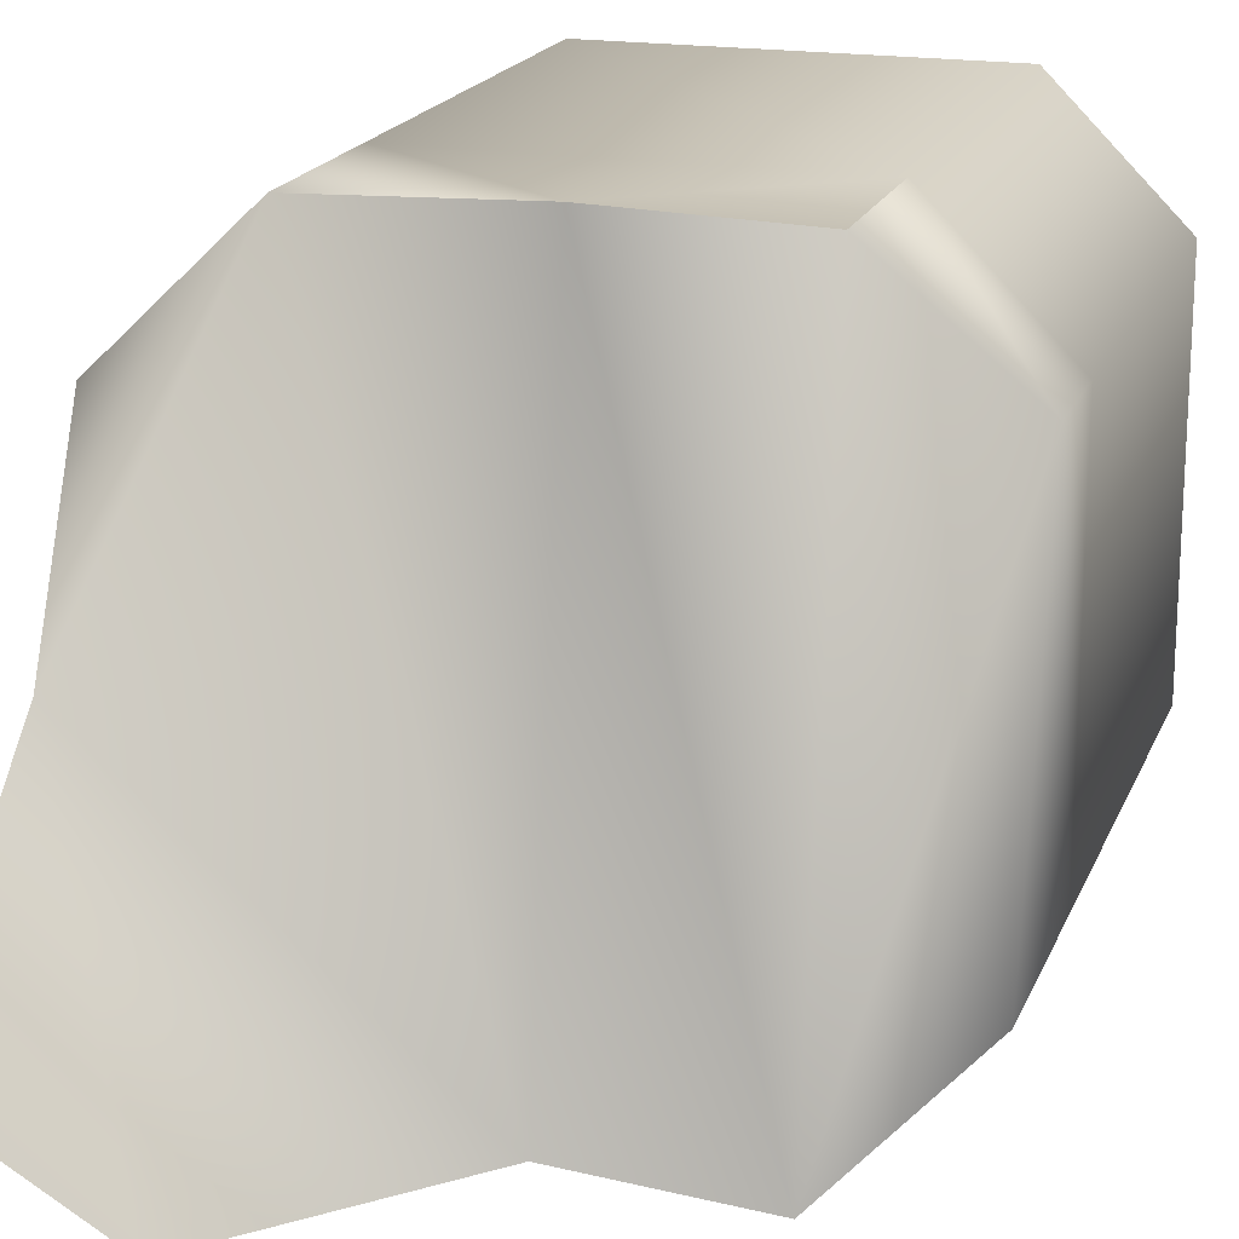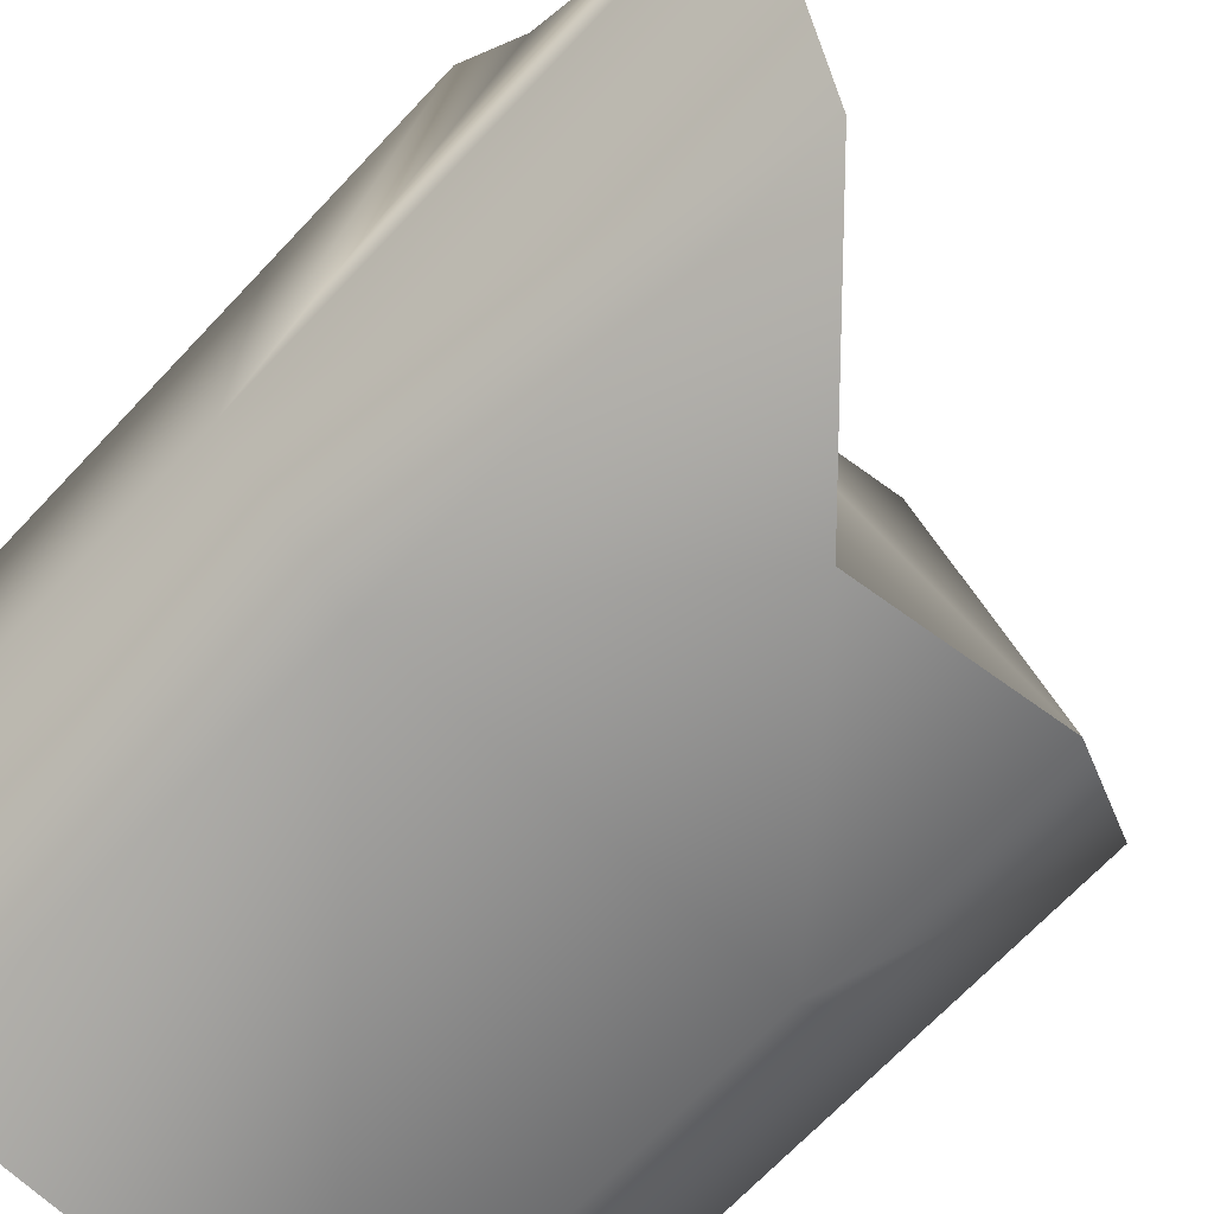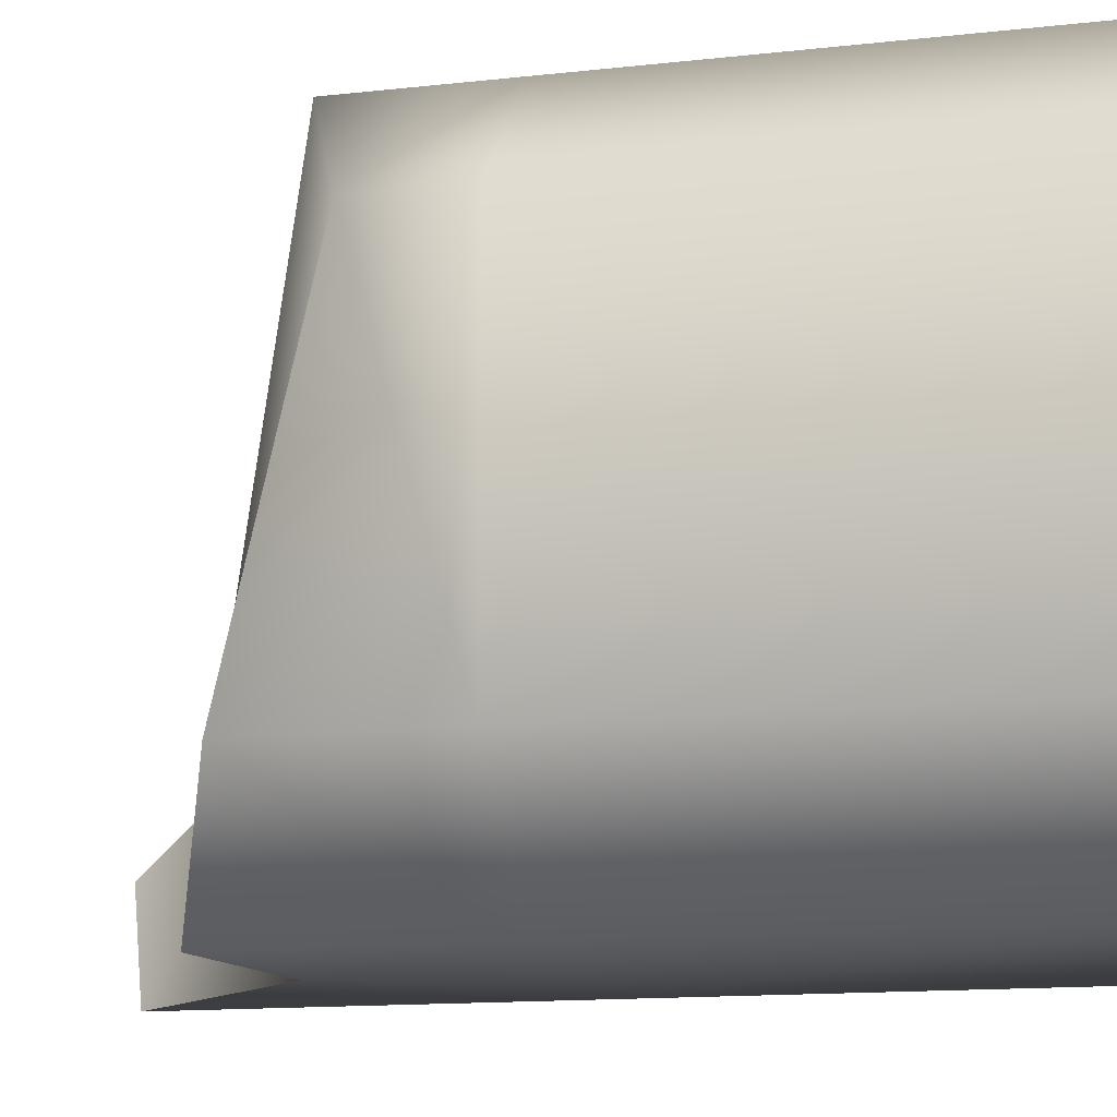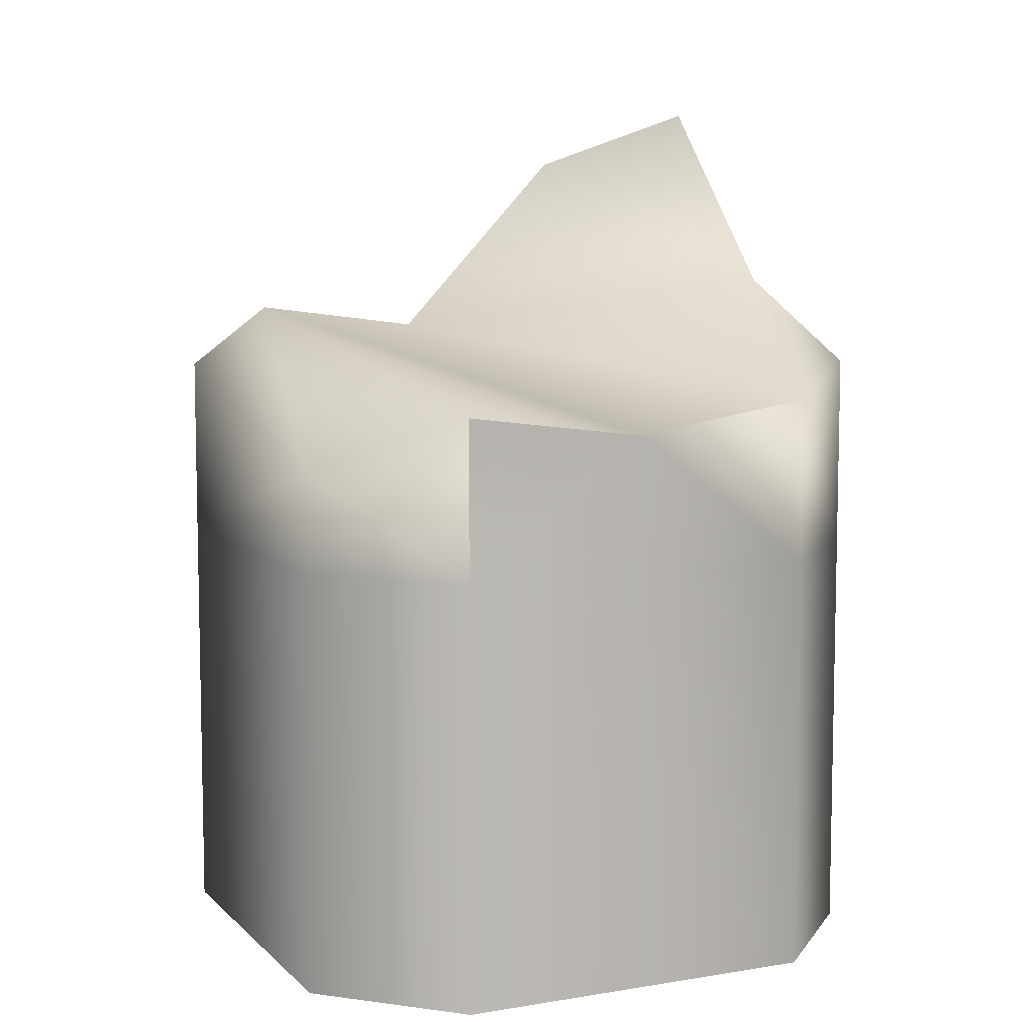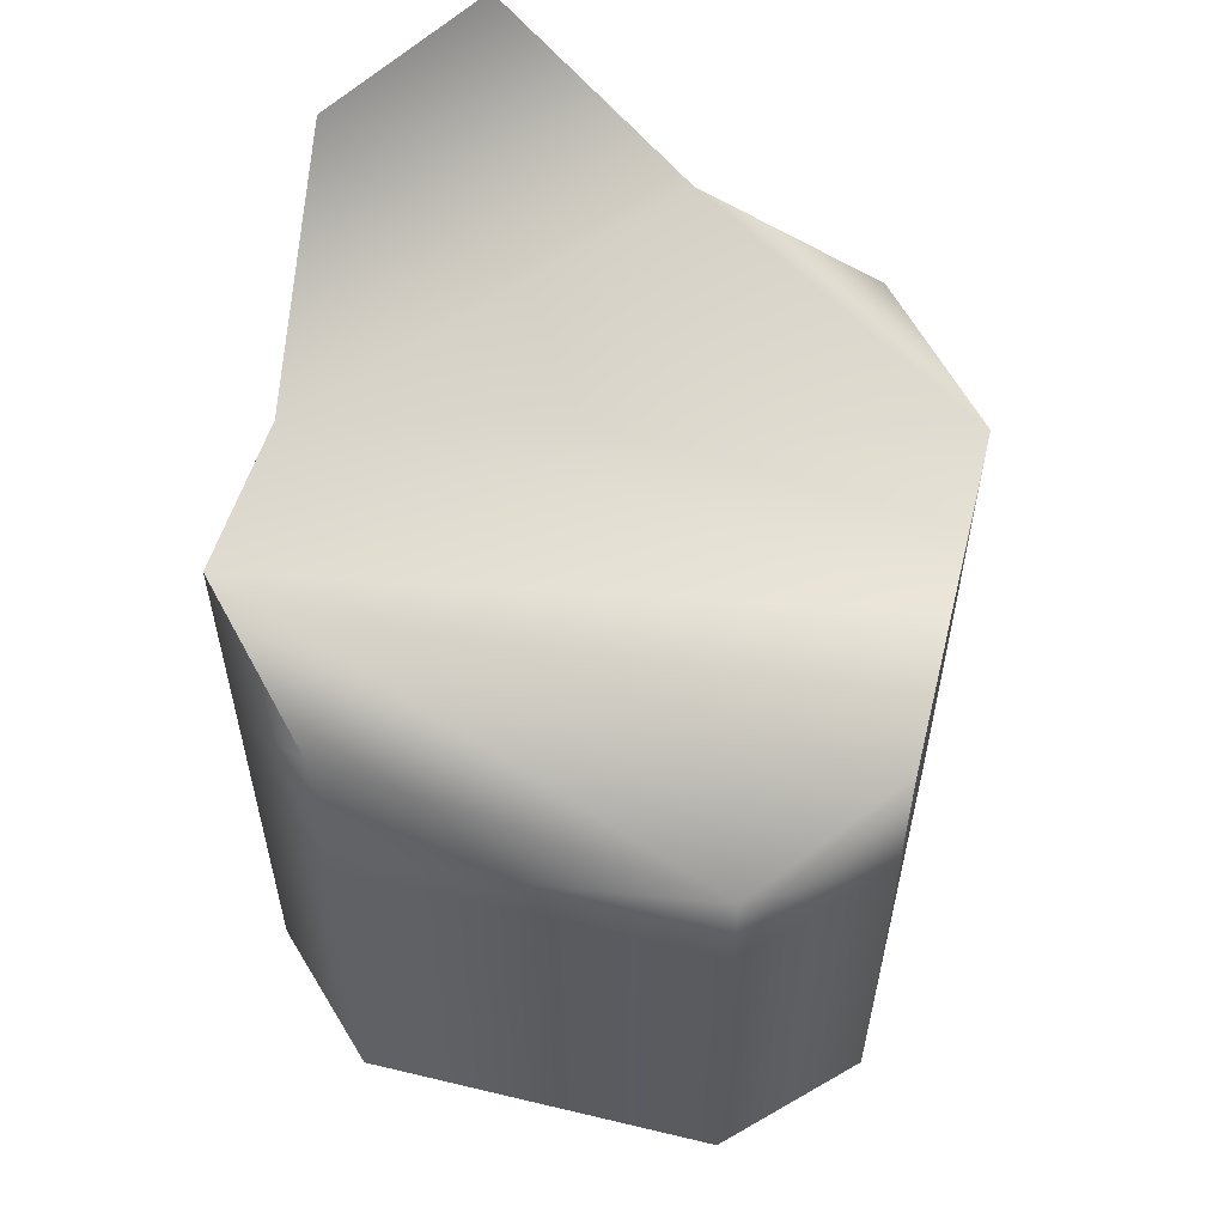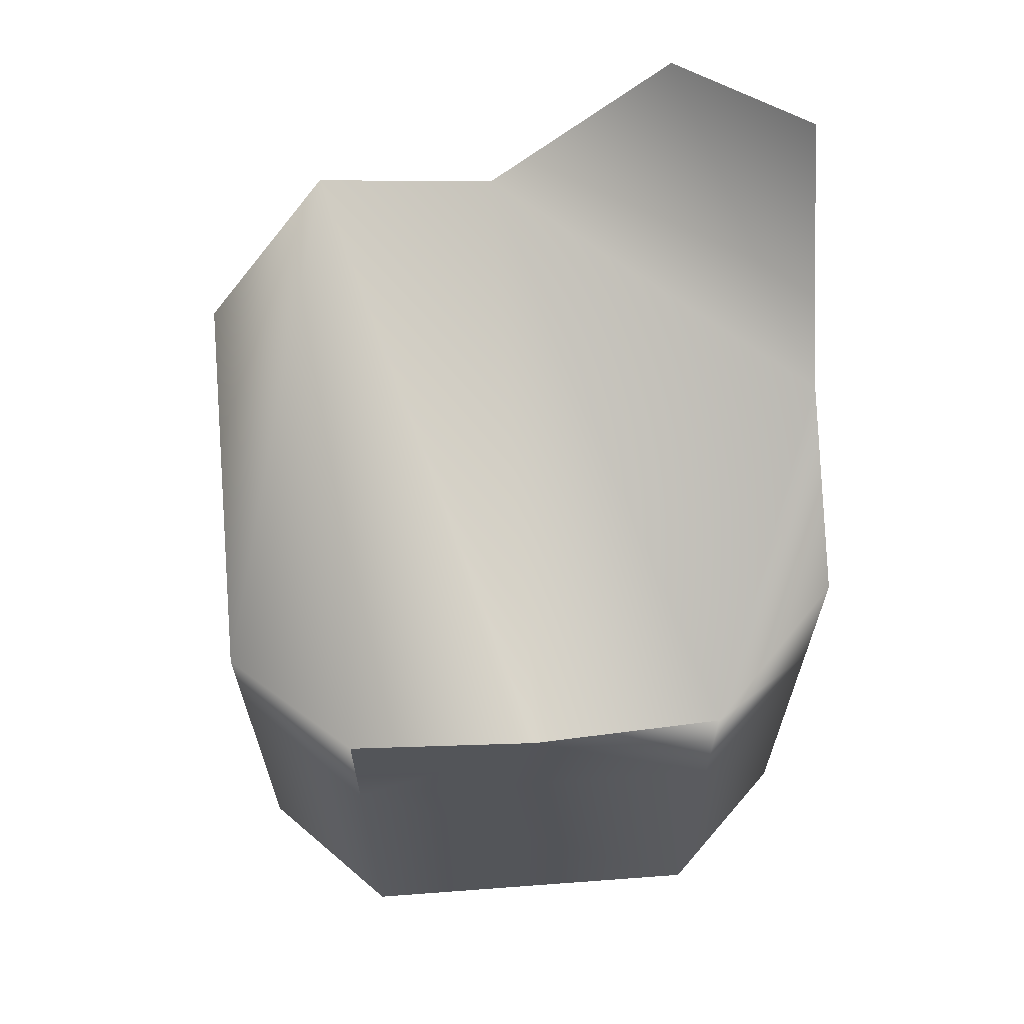
<metadata>
{"format":"obj","ext":"obj","renderer":"f3d","projection":"perspective","resolution":1024,"background":"white","views":[{"elev":18.8,"azim":-162.5,"up":"+Z"},{"elev":-69.2,"azim":136.7,"up":"+Z"},{"elev":-13.7,"azim":-75.9,"up":"+Z"},{"elev":7.5,"azim":-24.5,"up":"+Y"},{"elev":56.5,"azim":-76.0,"up":"+Y"},{"elev":65.6,"azim":-4.3,"up":"+Y"}]}
</metadata>
<code>
g Line401
v -1.112e+04 -1054 1.188e+04
v -1.112e+04 -987.2 1.188e+04
v -1.113e+04 -987.2 1.186e+04
v -1.113e+04 -1054 1.186e+04
v -1.106e+04 -1054 1.188e+04
v -1.106e+04 -987.2 1.188e+04
v -1.104e+04 -1054 1.186e+04
v -1.104e+04 -987.2 1.186e+04
v -1.104e+04 -1054 1.18e+04
v -1.104e+04 -987.2 1.18e+04
v -1.106e+04 -1054 1.178e+04
v -1.106e+04 -987.2 1.178e+04
v -1.112e+04 -1054 1.178e+04
v -1.112e+04 -987.2 1.178e+04
v -1.113e+04 -1054 1.18e+04
v -1.113e+04 -987.2 1.18e+04
v -1.113e+04 -1054 1.186e+04
v -1.113e+04 -987.2 1.186e+04
v -1.112e+04 -962.3 1.188e+04
v -1.113e+04 -971.2 1.186e+04
v -1.109e+04 -966 1.188e+04
v -1.104e+04 -943.9 1.183e+04
v -1.104e+04 -956.8 1.186e+04
v -1.106e+04 -922.3 1.178e+04
v -1.104e+04 -913.4 1.18e+04
v -1.104e+04 -950.3 1.18e+04
v -1.113e+04 -958.1 1.18e+04
v -1.112e+04 -949.2 1.178e+04
v -1.113e+04 -971.2 1.186e+04
v -1.109e+04 -952.9 1.178e+04
v -1.106e+04 -961.3 1.188e+04
v -1.112e+04 -962.3 1.188e+04
v -1.112e+04 -949.2 1.178e+04
v -1.113e+04 -958.1 1.18e+04
v -1.113e+04 -971.2 1.186e+04
v -1.112e+04 -962.3 1.188e+04
v -1.106e+04 -961.3 1.188e+04
v -1.104e+04 -943.9 1.183e+04
v -1.109e+04 -952.9 1.178e+04
v -1.109e+04 -966 1.188e+04
v -1.104e+04 -913.4 1.18e+04
v -1.106e+04 -922.3 1.178e+04
v -1.104e+04 -956.8 1.186e+04
f 33 34 35
f 35 36 33
f 40 33 36
f 33 40 39
f 37 39 40
f 39 37 38
f 43 38 37
f 42 38 41
f 38 42 39
f 1 3 4
f 3 1 2
f 5 2 1
f 2 5 6
f 7 6 5
f 6 7 8
f 9 8 7
f 8 9 10
f 11 10 9
f 10 11 12
f 13 12 11
f 12 13 14
f 15 14 13
f 14 15 16
f 17 16 15
f 16 17 18
f 18 29 16
f 27 16 29
f 16 27 14
f 32 2 21
f 6 21 2
f 21 6 31
f 8 31 6
f 31 8 23
f 10 23 8
f 23 10 22
f 25 22 26
f 10 26 22
f 26 10 24
f 12 24 10
f 24 12 30
f 14 30 12
f 30 14 28
f 27 28 14
f 24 25 26
f 20 2 19
f 2 20 3

</code>
